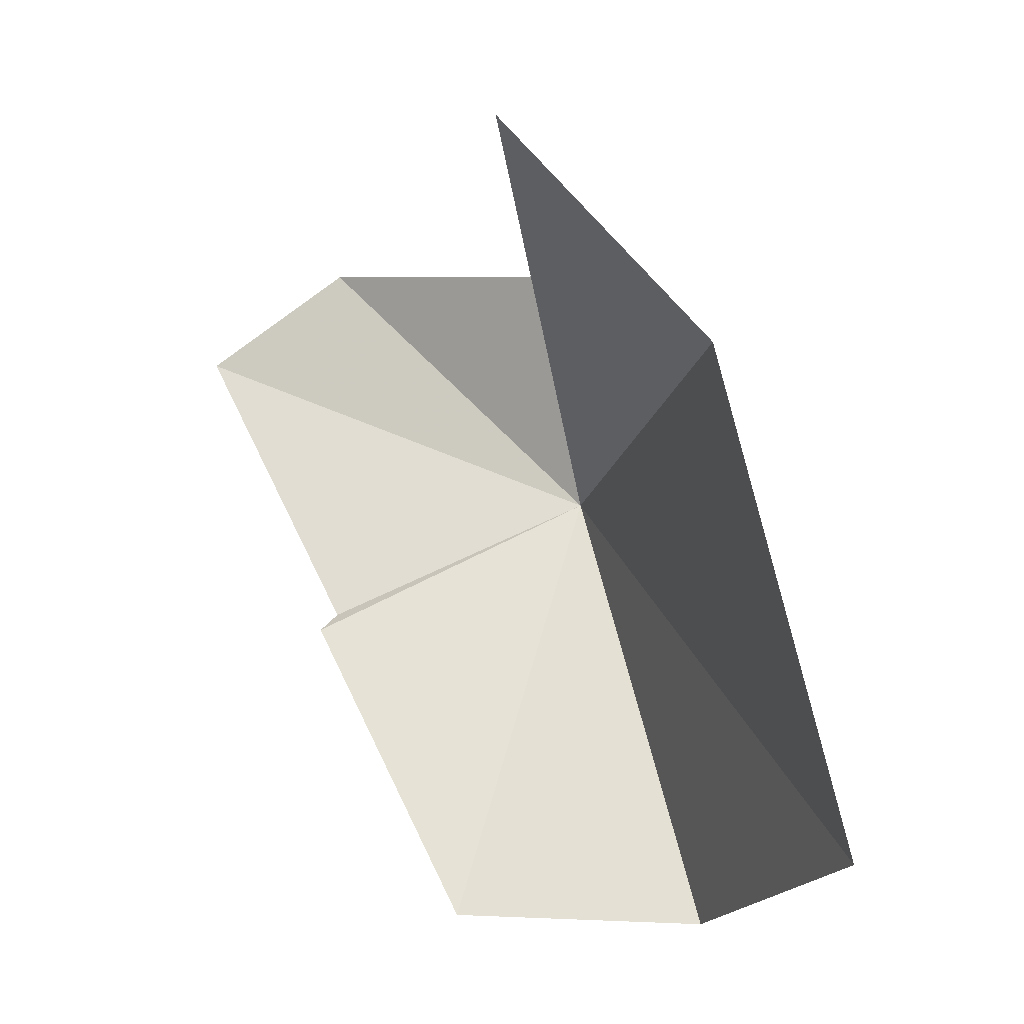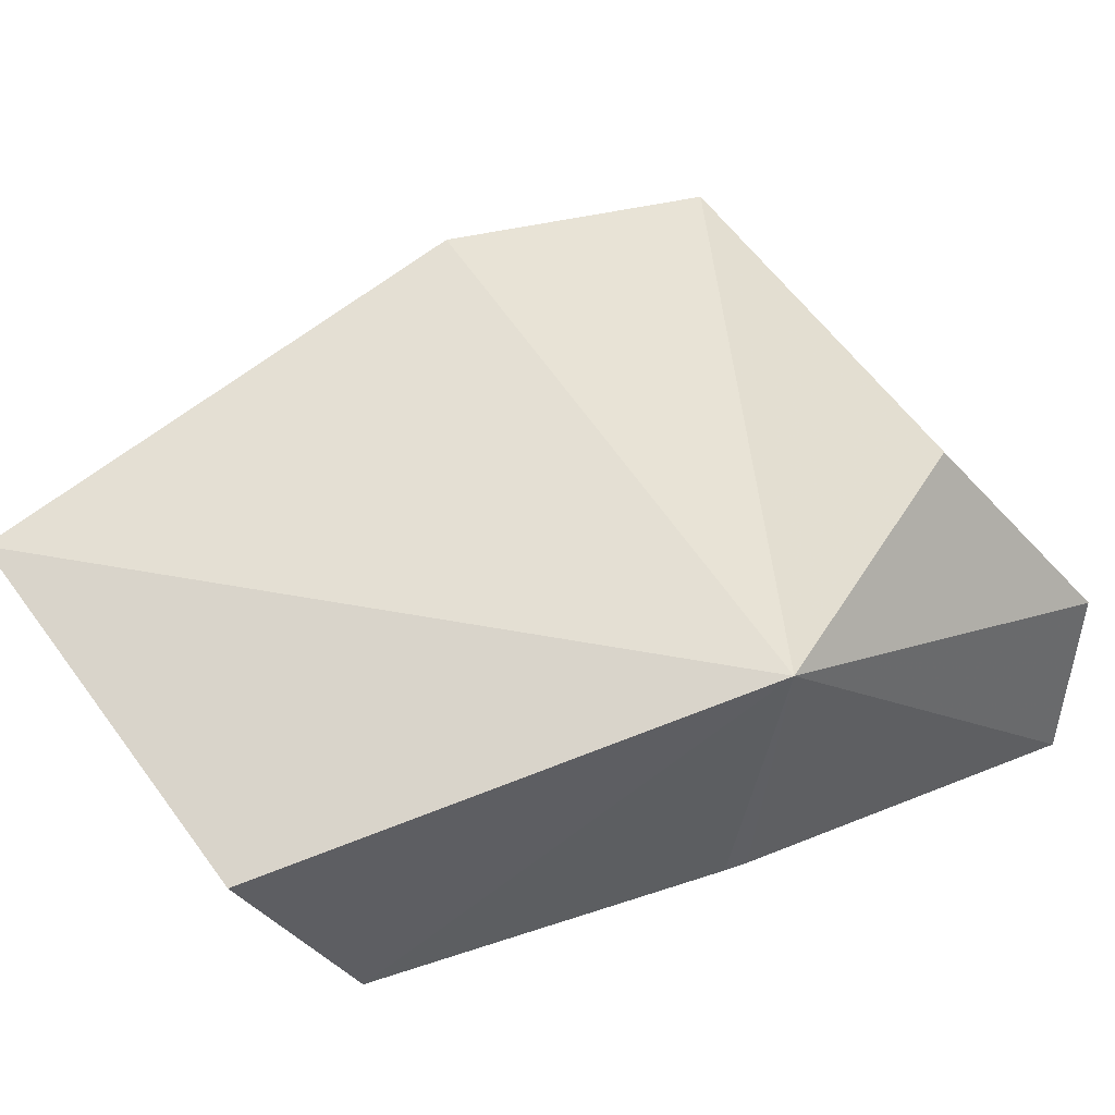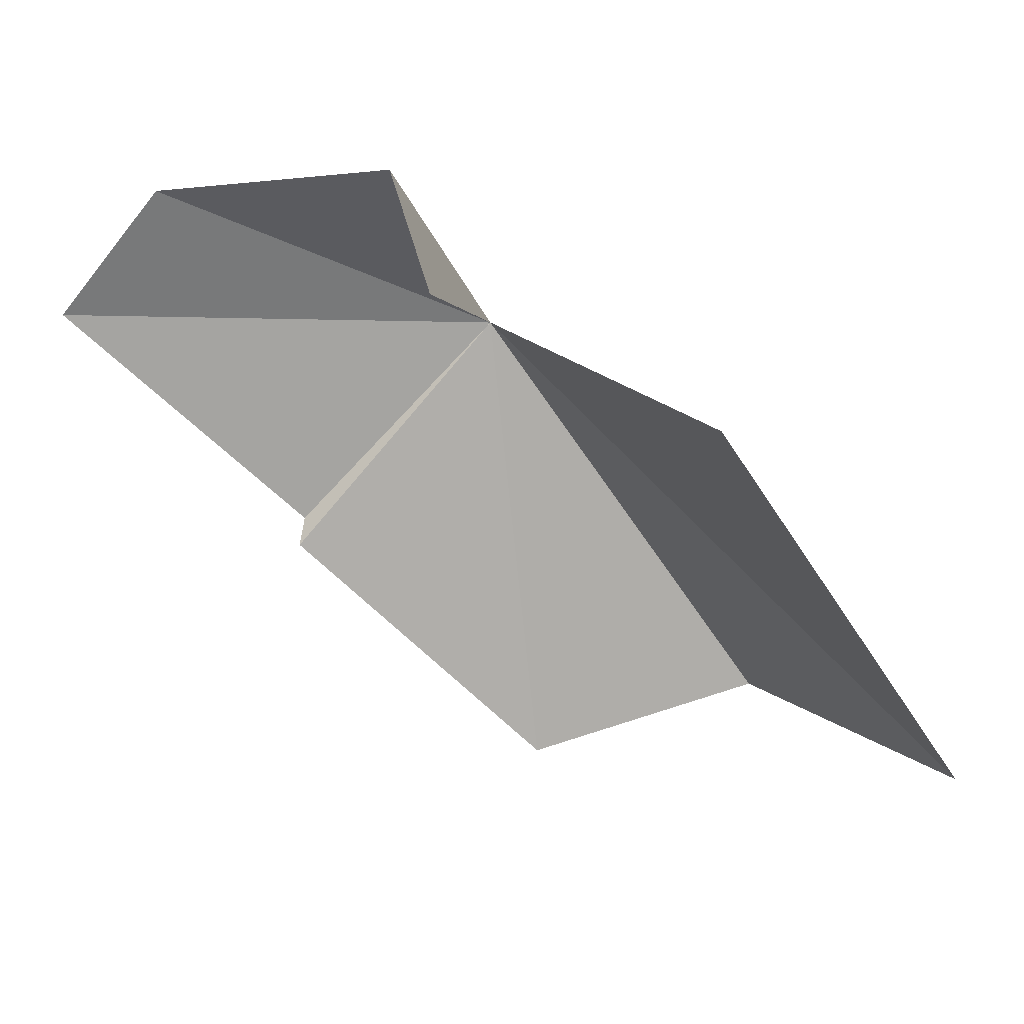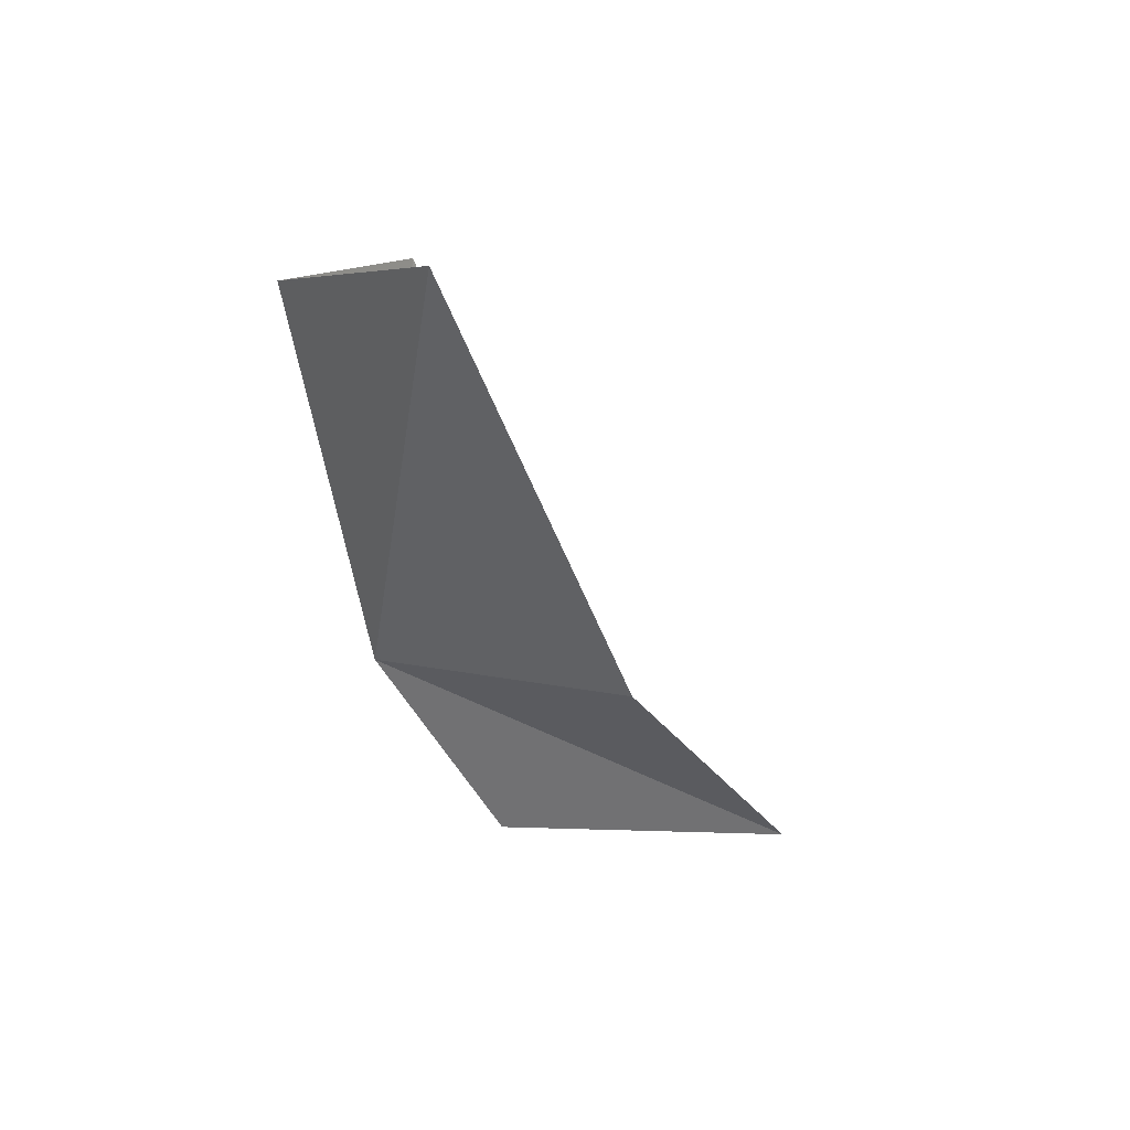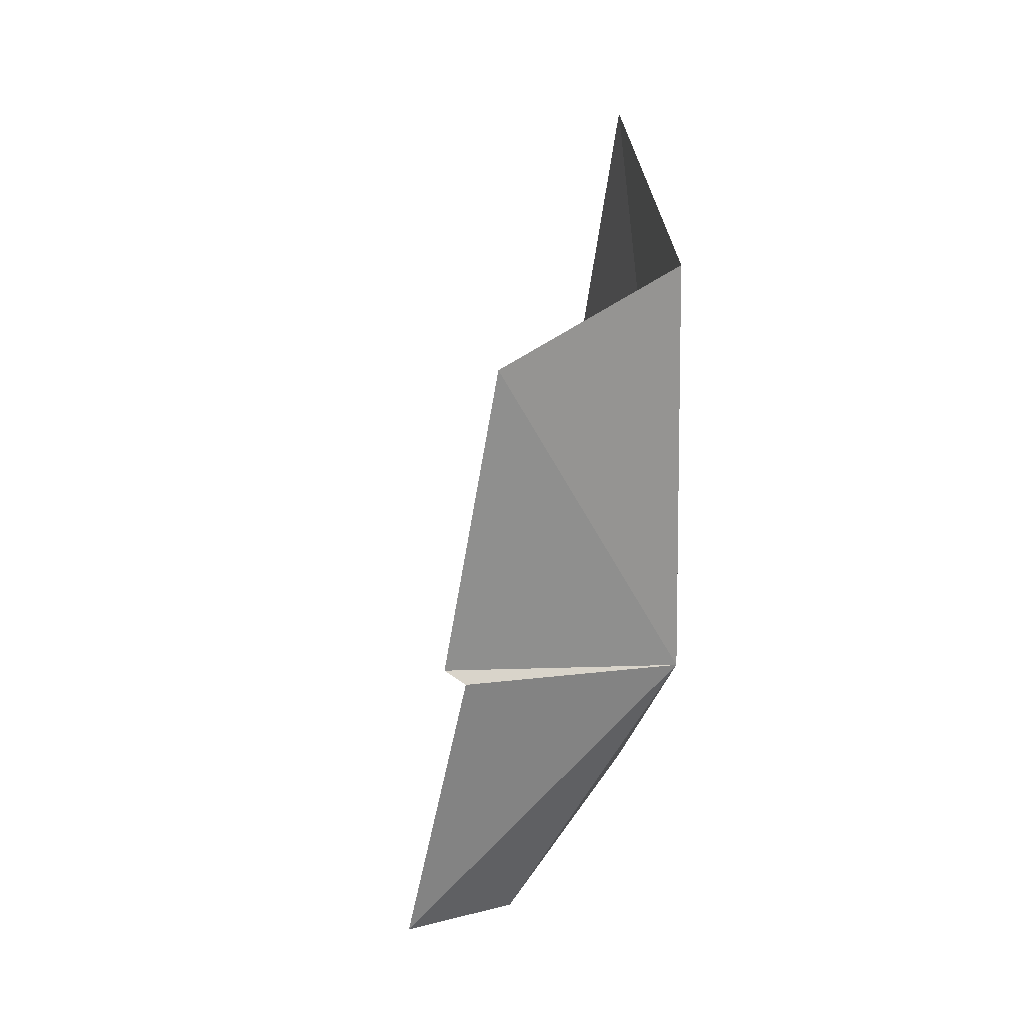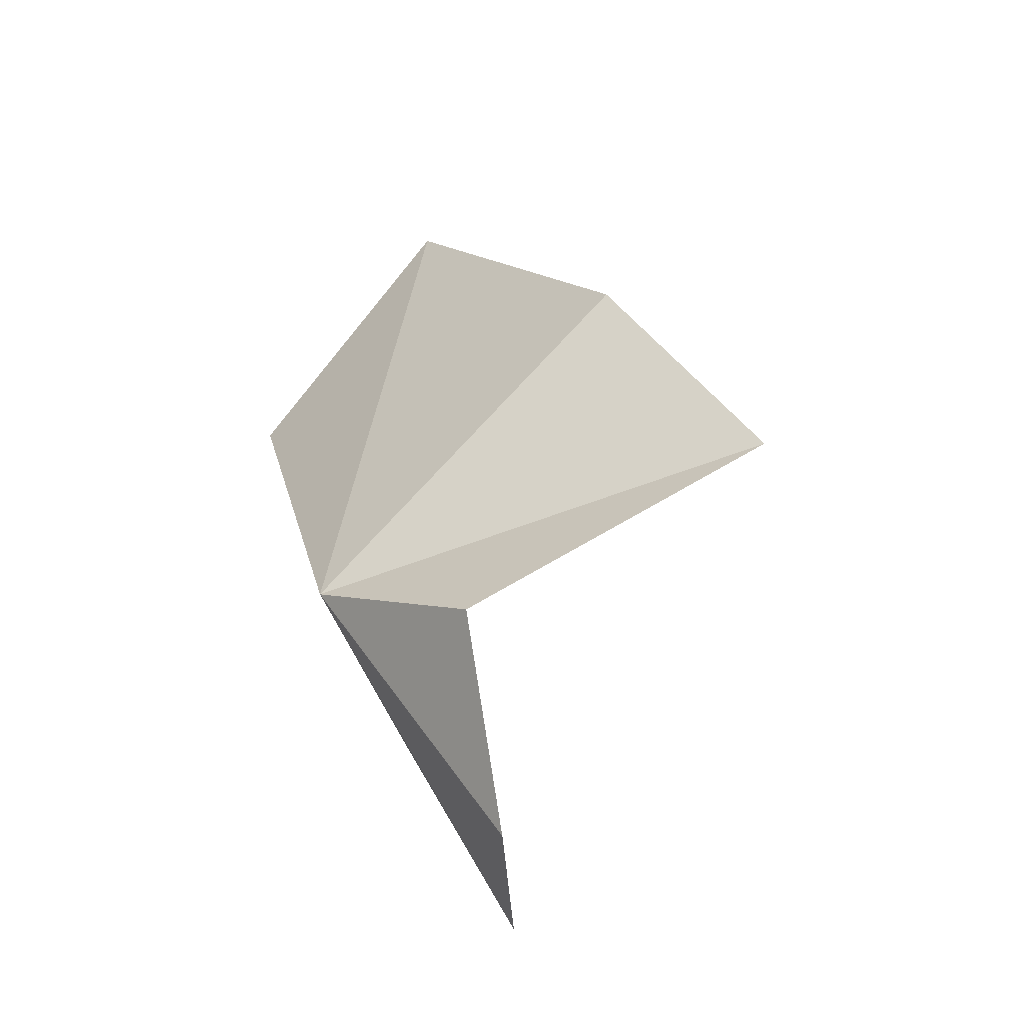
<metadata>
{"format":"obj","ext":"obj","renderer":"f3d","projection":"perspective","resolution":1024,"background":"white","views":[{"elev":38.1,"azim":-22.3,"up":"+Y"},{"elev":-24.2,"azim":83.8,"up":"+Y"},{"elev":79.3,"azim":-46.2,"up":"+Y"},{"elev":50.2,"azim":133.2,"up":"+Z"},{"elev":1.3,"azim":-16.8,"up":"+Z"},{"elev":-46.6,"azim":123.2,"up":"+Z"}]}
</metadata>
<code>
v 30.67 102.8 44.25
v 26.26 101.7 44.14
v 25.87 101.7 44.4
v 25.76 103.8 39.35
v 30.73 106.1 42.07
v 28.83 111.1 45.01
v 30.59 109.1 48.88
v 26.28 99.7 49.57
v 28.11 105.1 39.38
v 30.09 104.4 54.81
v 29.64 99.98 51.43
f 1 3 2
f 1 2 4
f 1 5 6
f 1 6 7
f 1 8 3
f 1 4 9
f 1 7 10
f 1 10 11
f 1 9 5
f 1 11 8

</code>
